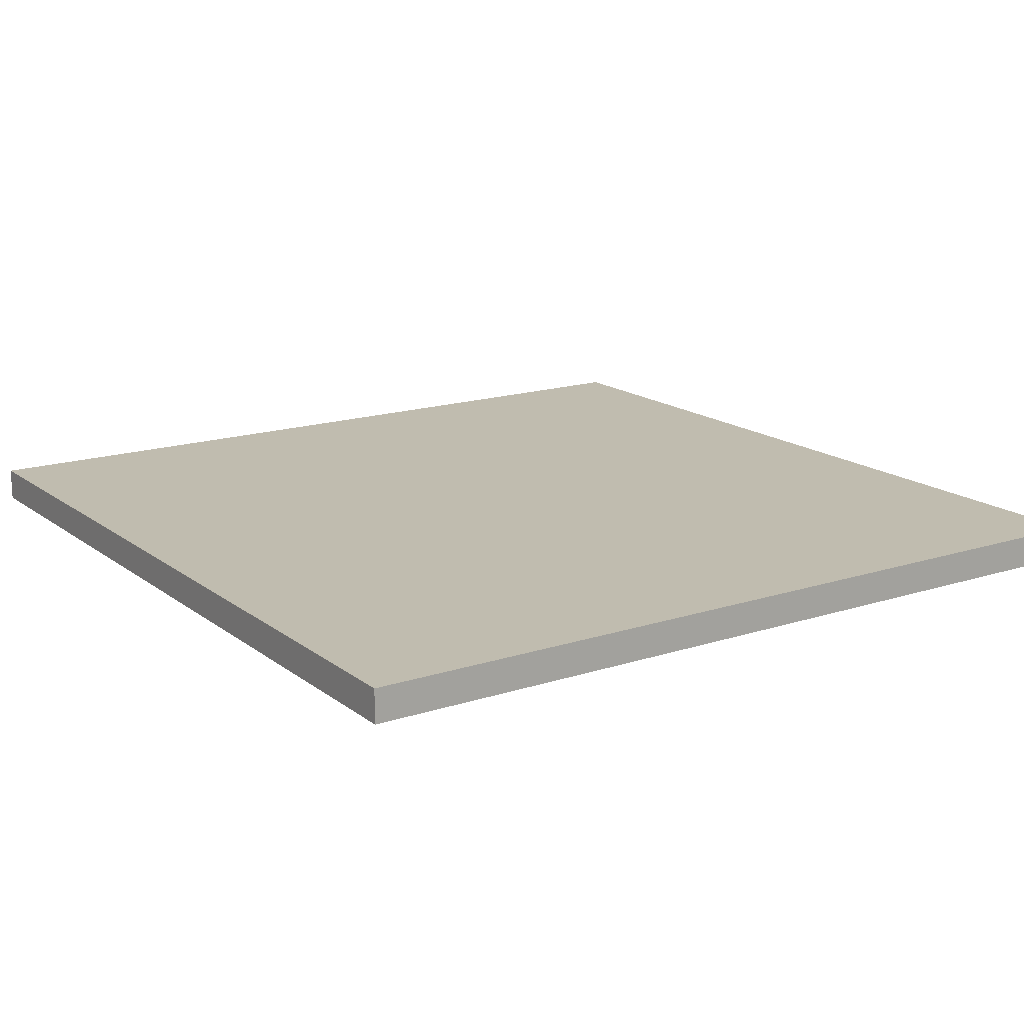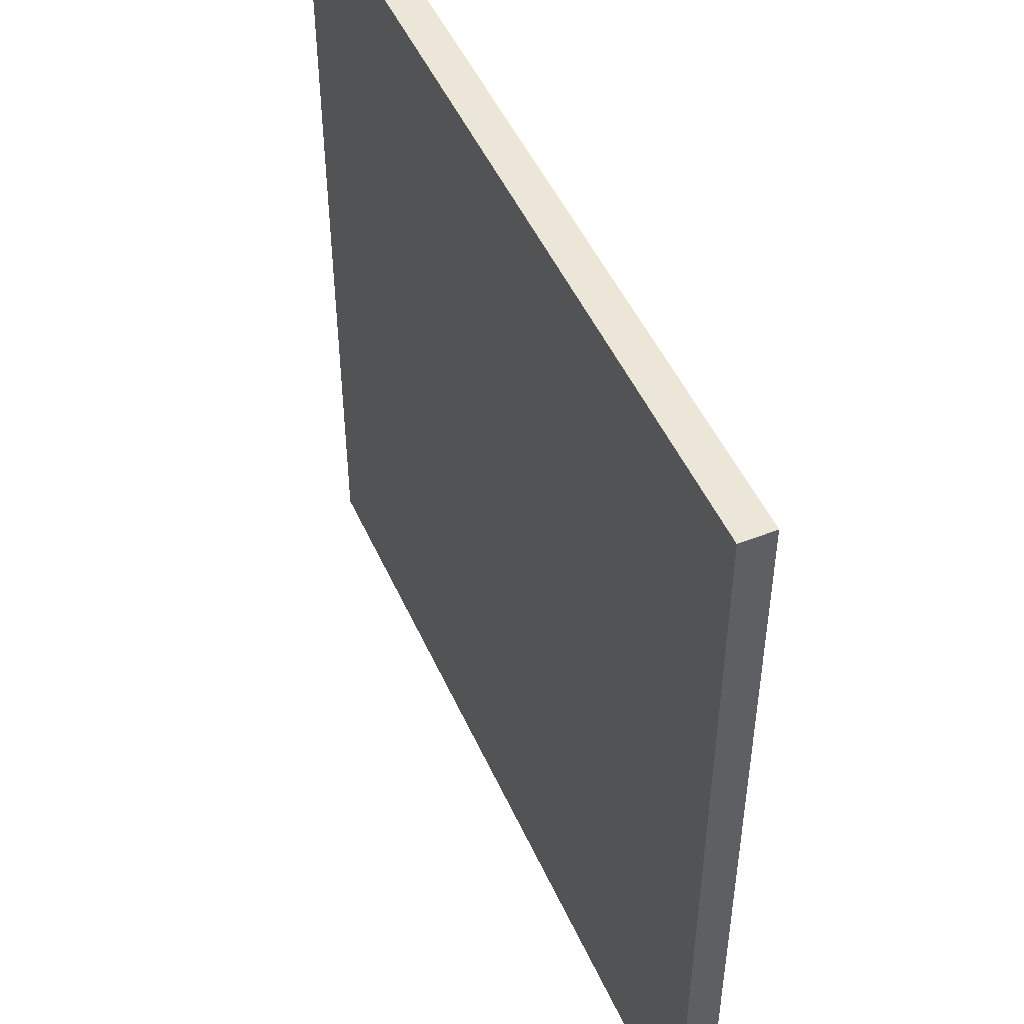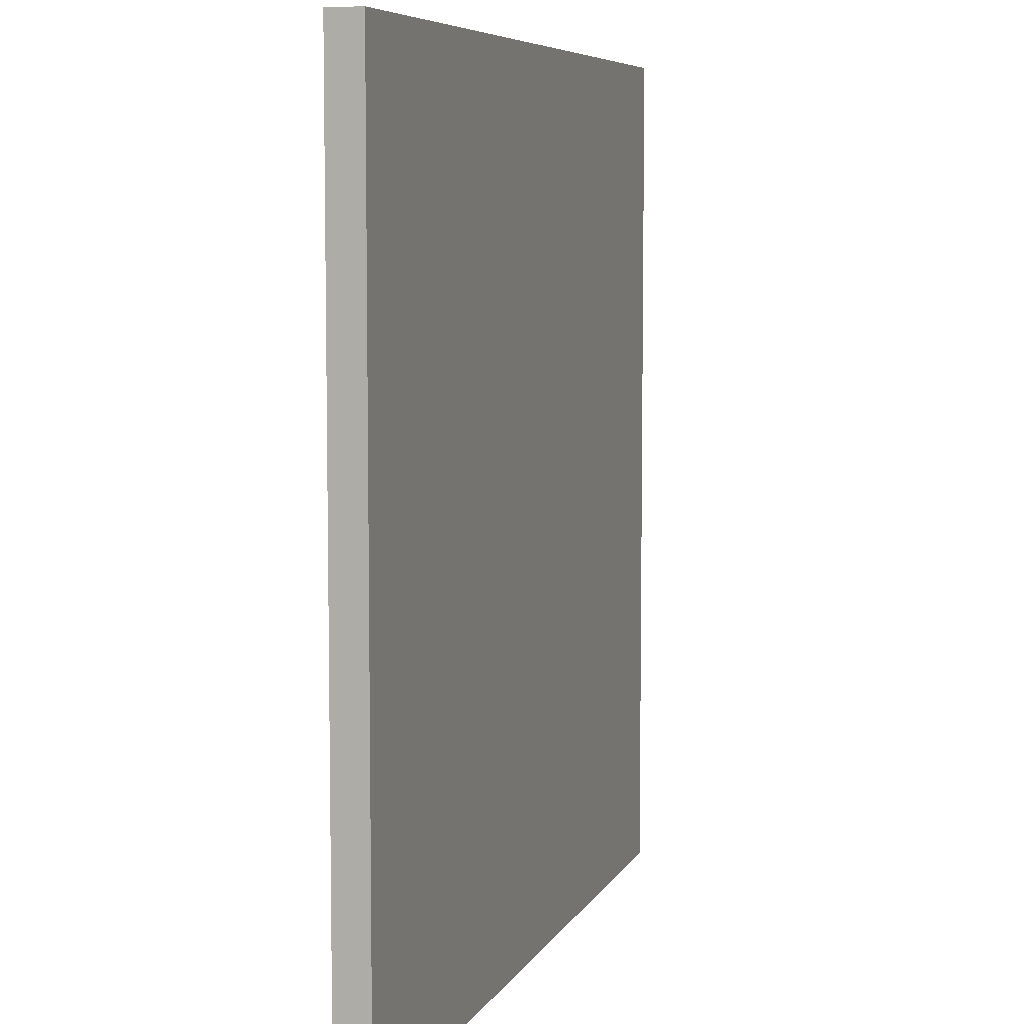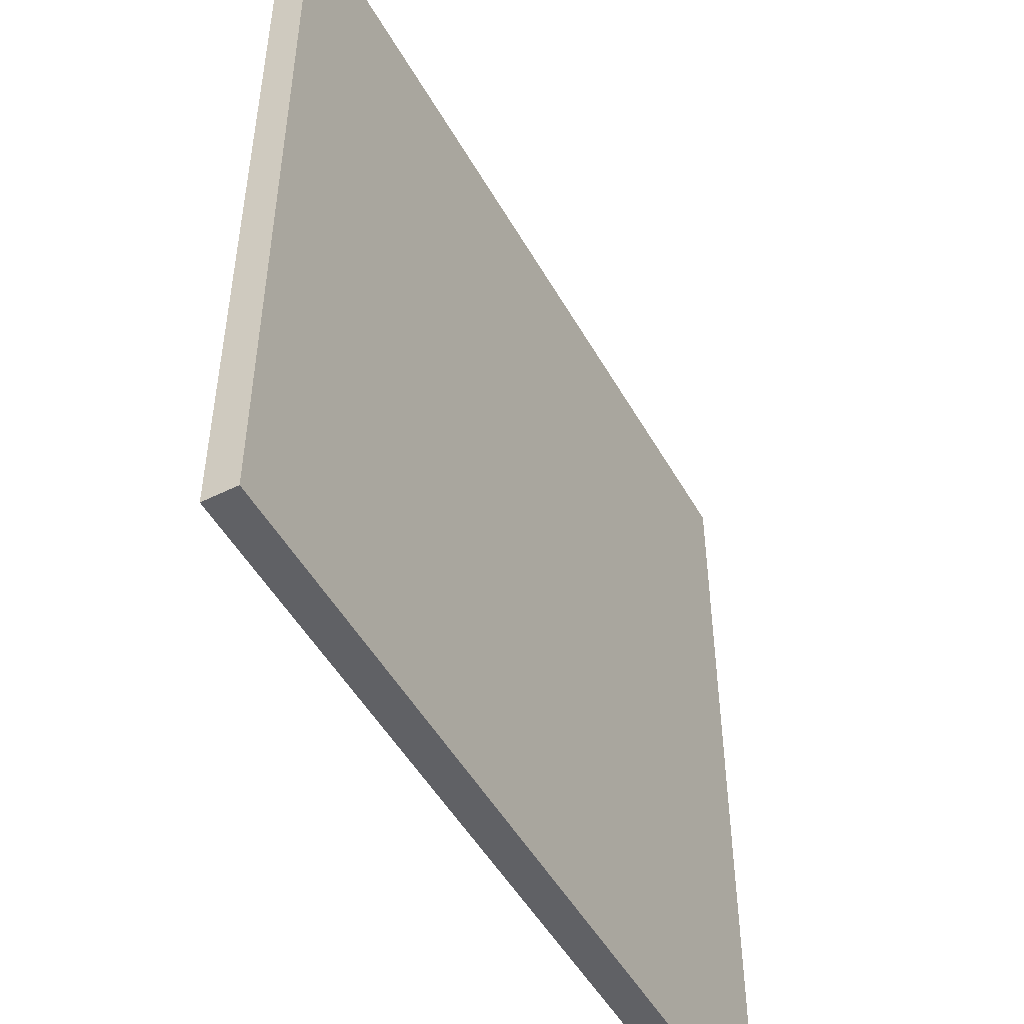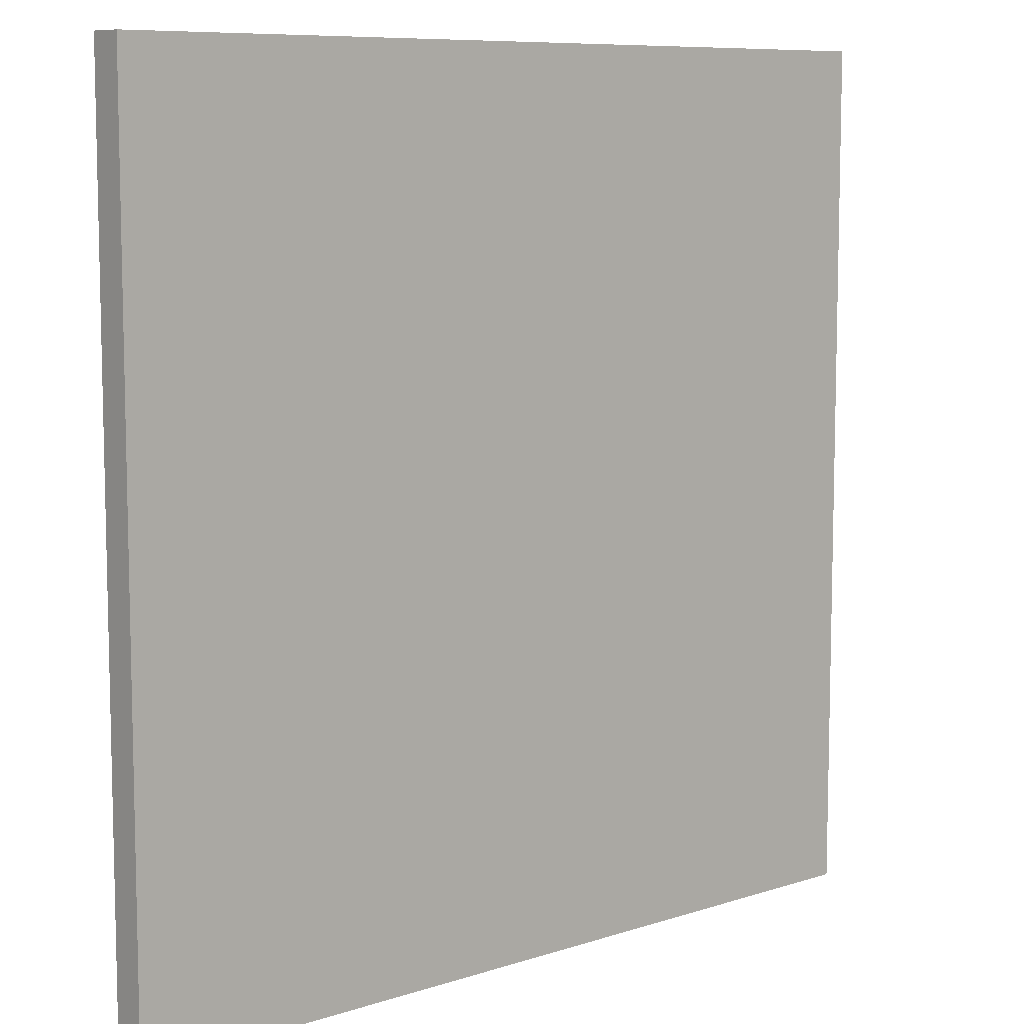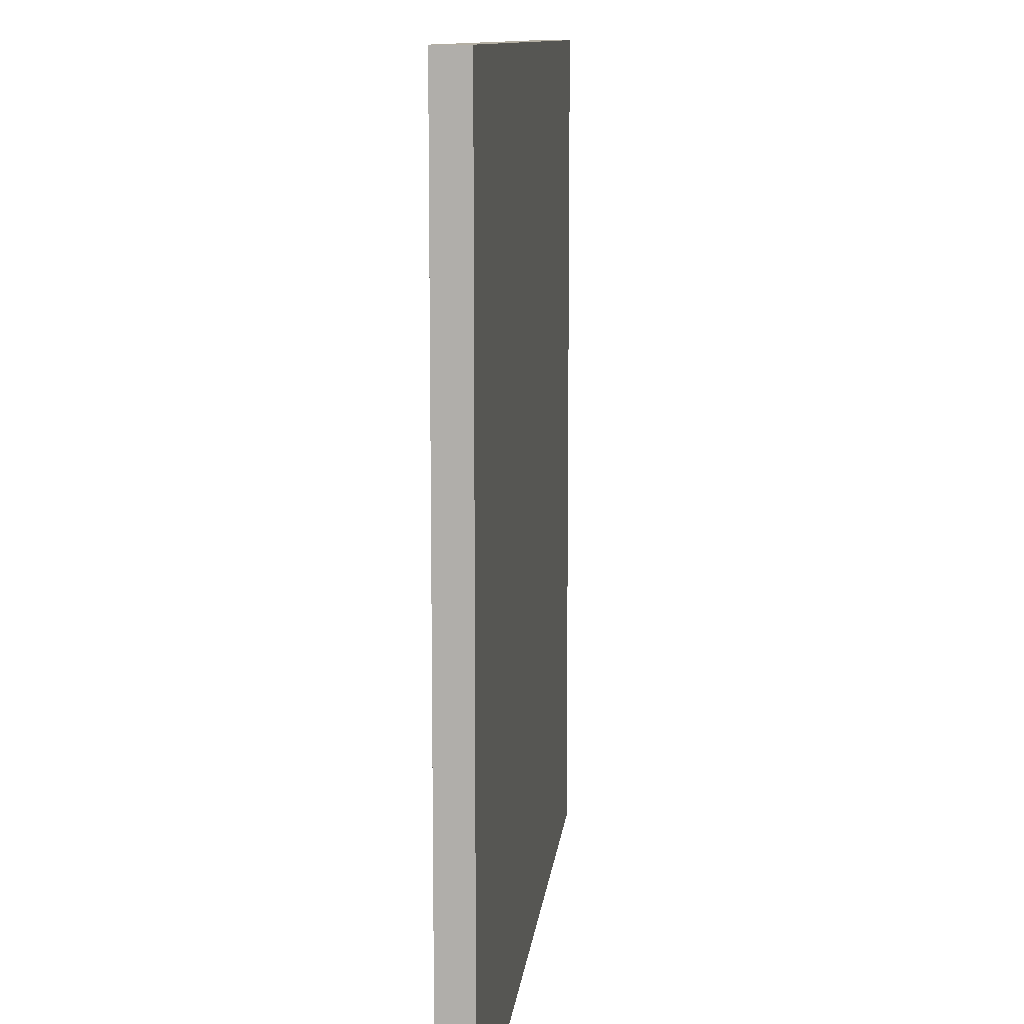
<metadata>
{"format":"obj","ext":"obj","renderer":"f3d","projection":"perspective","resolution":1024,"background":"white","views":[{"elev":16.3,"azim":-33.8,"up":"+Y"},{"elev":49.2,"azim":66.4,"up":"+Z"},{"elev":6.8,"azim":107.0,"up":"+Z"},{"elev":-50.0,"azim":118.6,"up":"+Z"},{"elev":8.6,"azim":138.7,"up":"+Z"},{"elev":10.8,"azim":-84.0,"up":"+Z"}]}
</metadata>
<code>
g default
v -41.43 -1.569 41.43
v 41.43 -1.569 41.43
v -41.43 1.642 41.43
v 41.43 1.642 41.43
v -41.43 1.642 -41.43
v 41.43 1.642 -41.43
v -41.43 -1.569 -41.43
v 41.43 -1.569 -41.43
g pCube1
f 1 2 4 3
f 3 4 6 5
f 5 6 8 7
f 7 8 2 1
f 2 8 6 4
f 7 1 3 5

</code>
